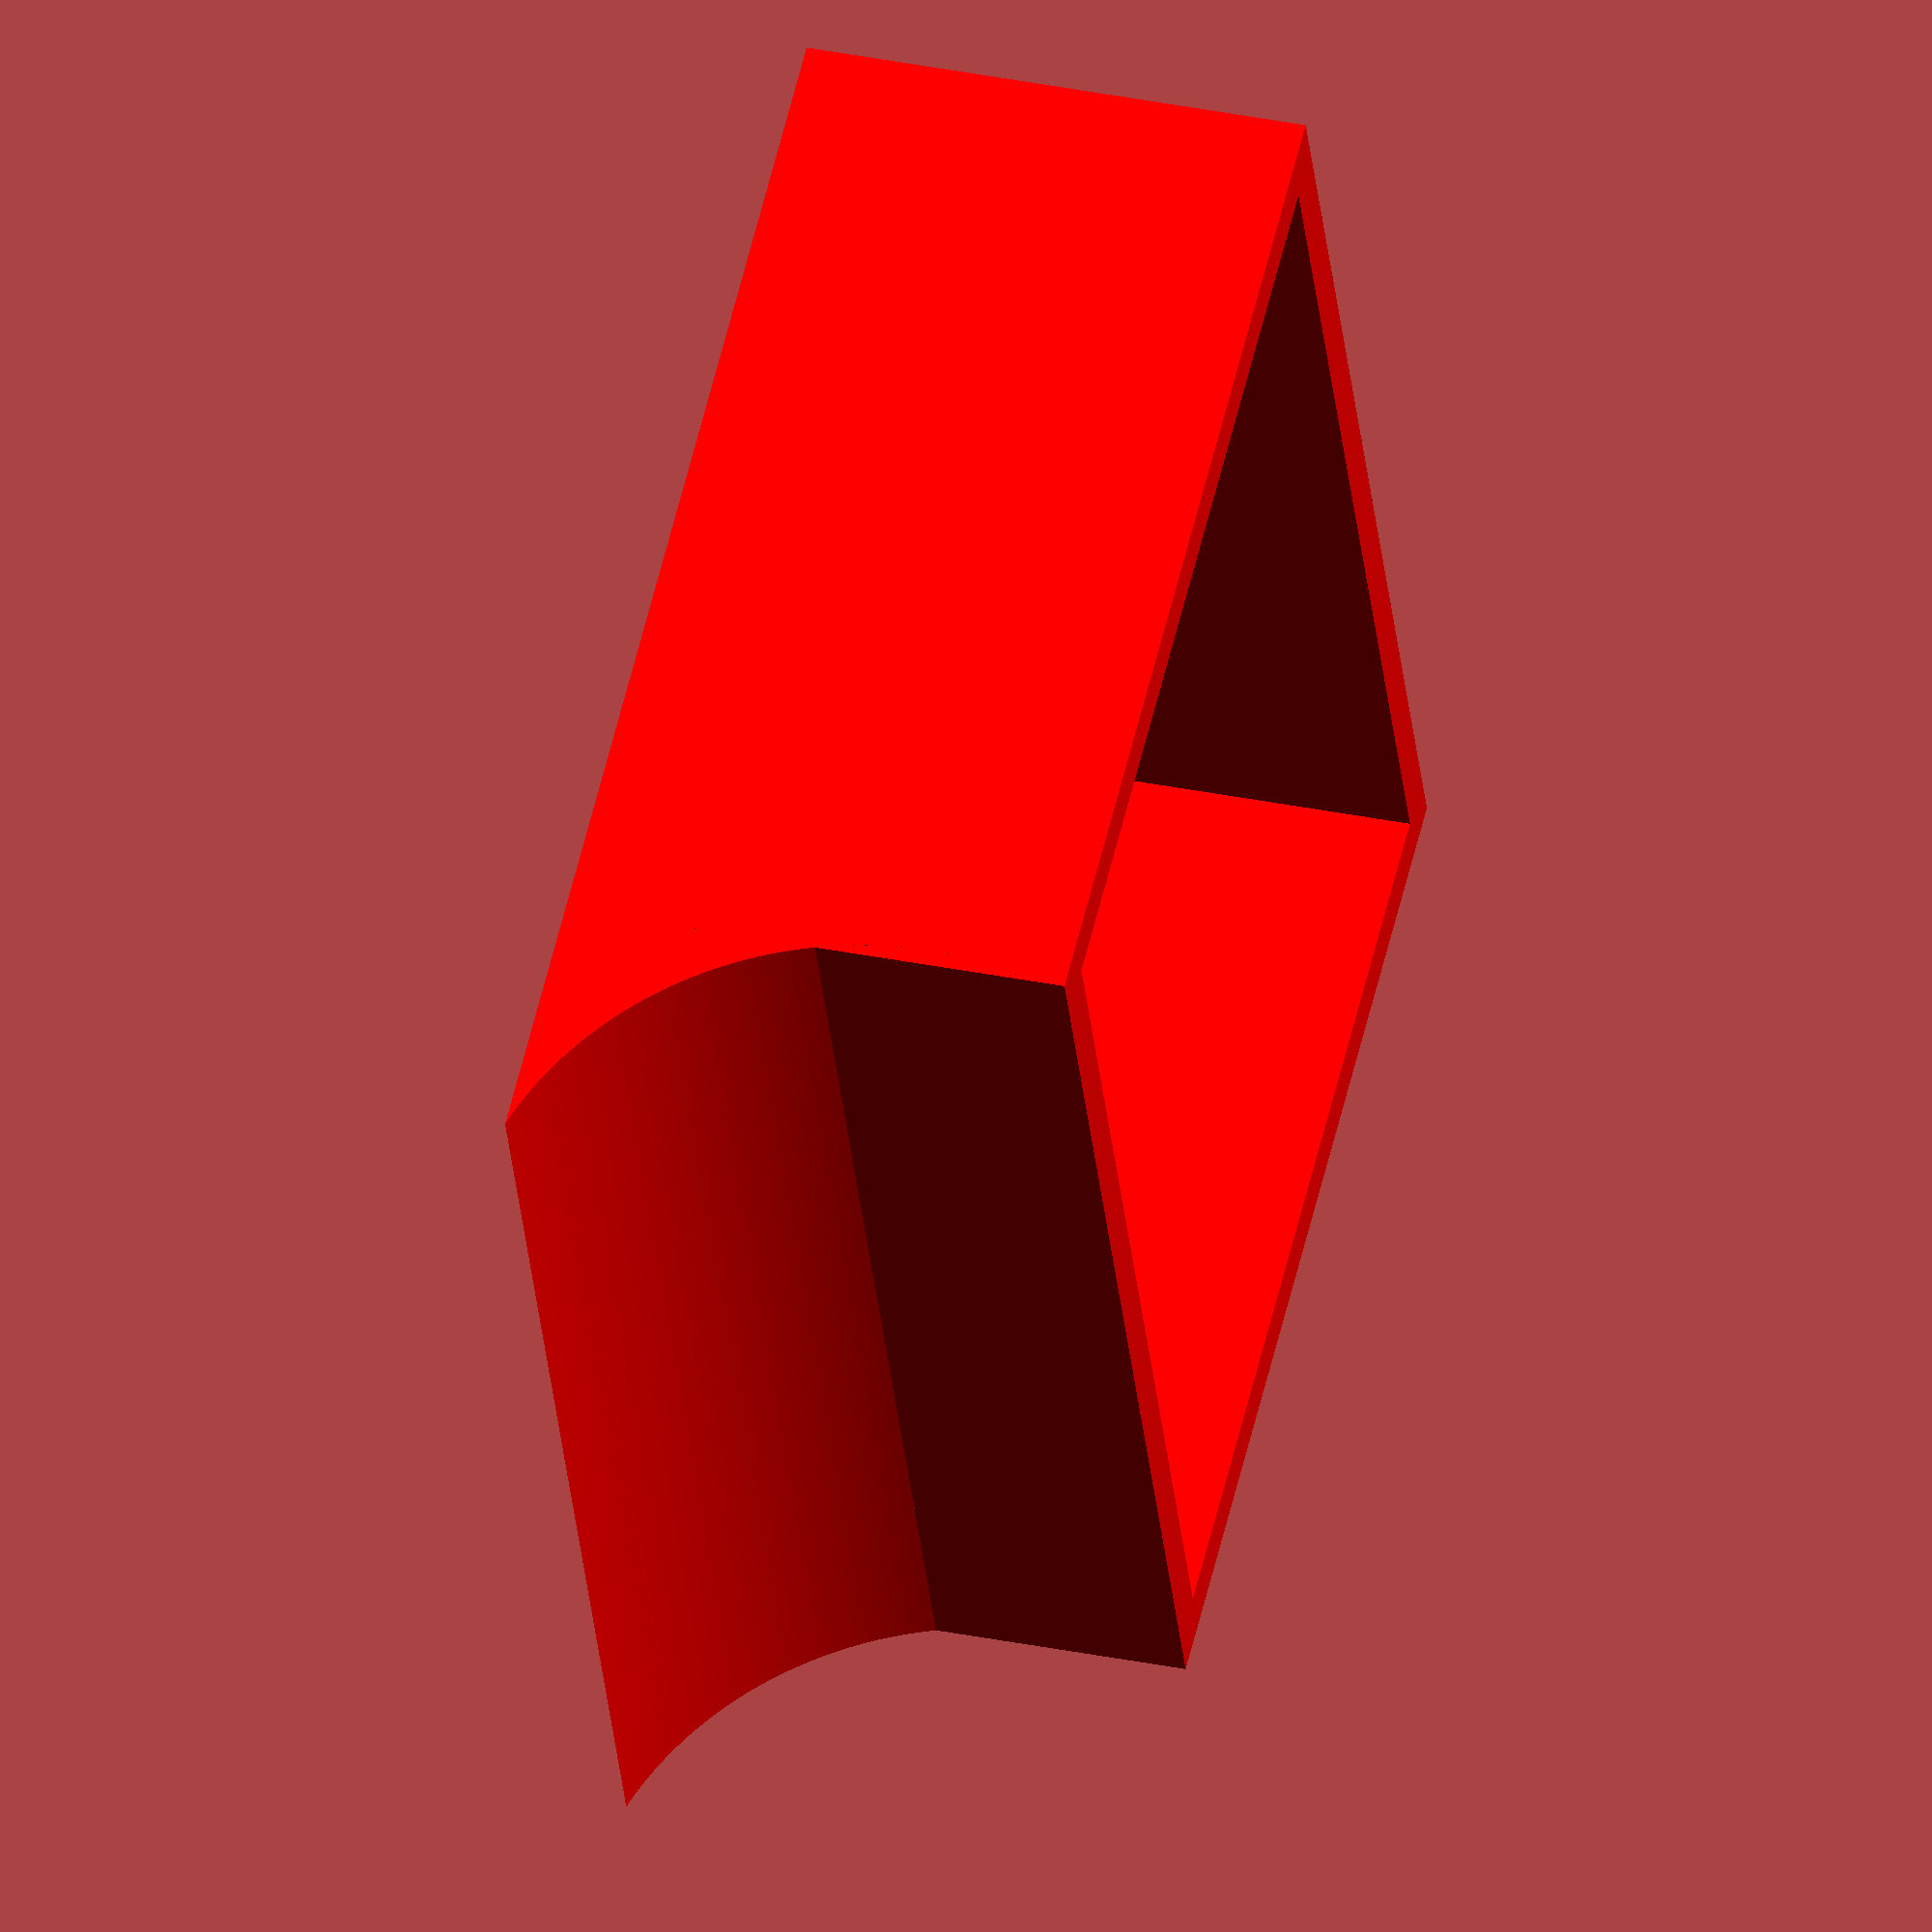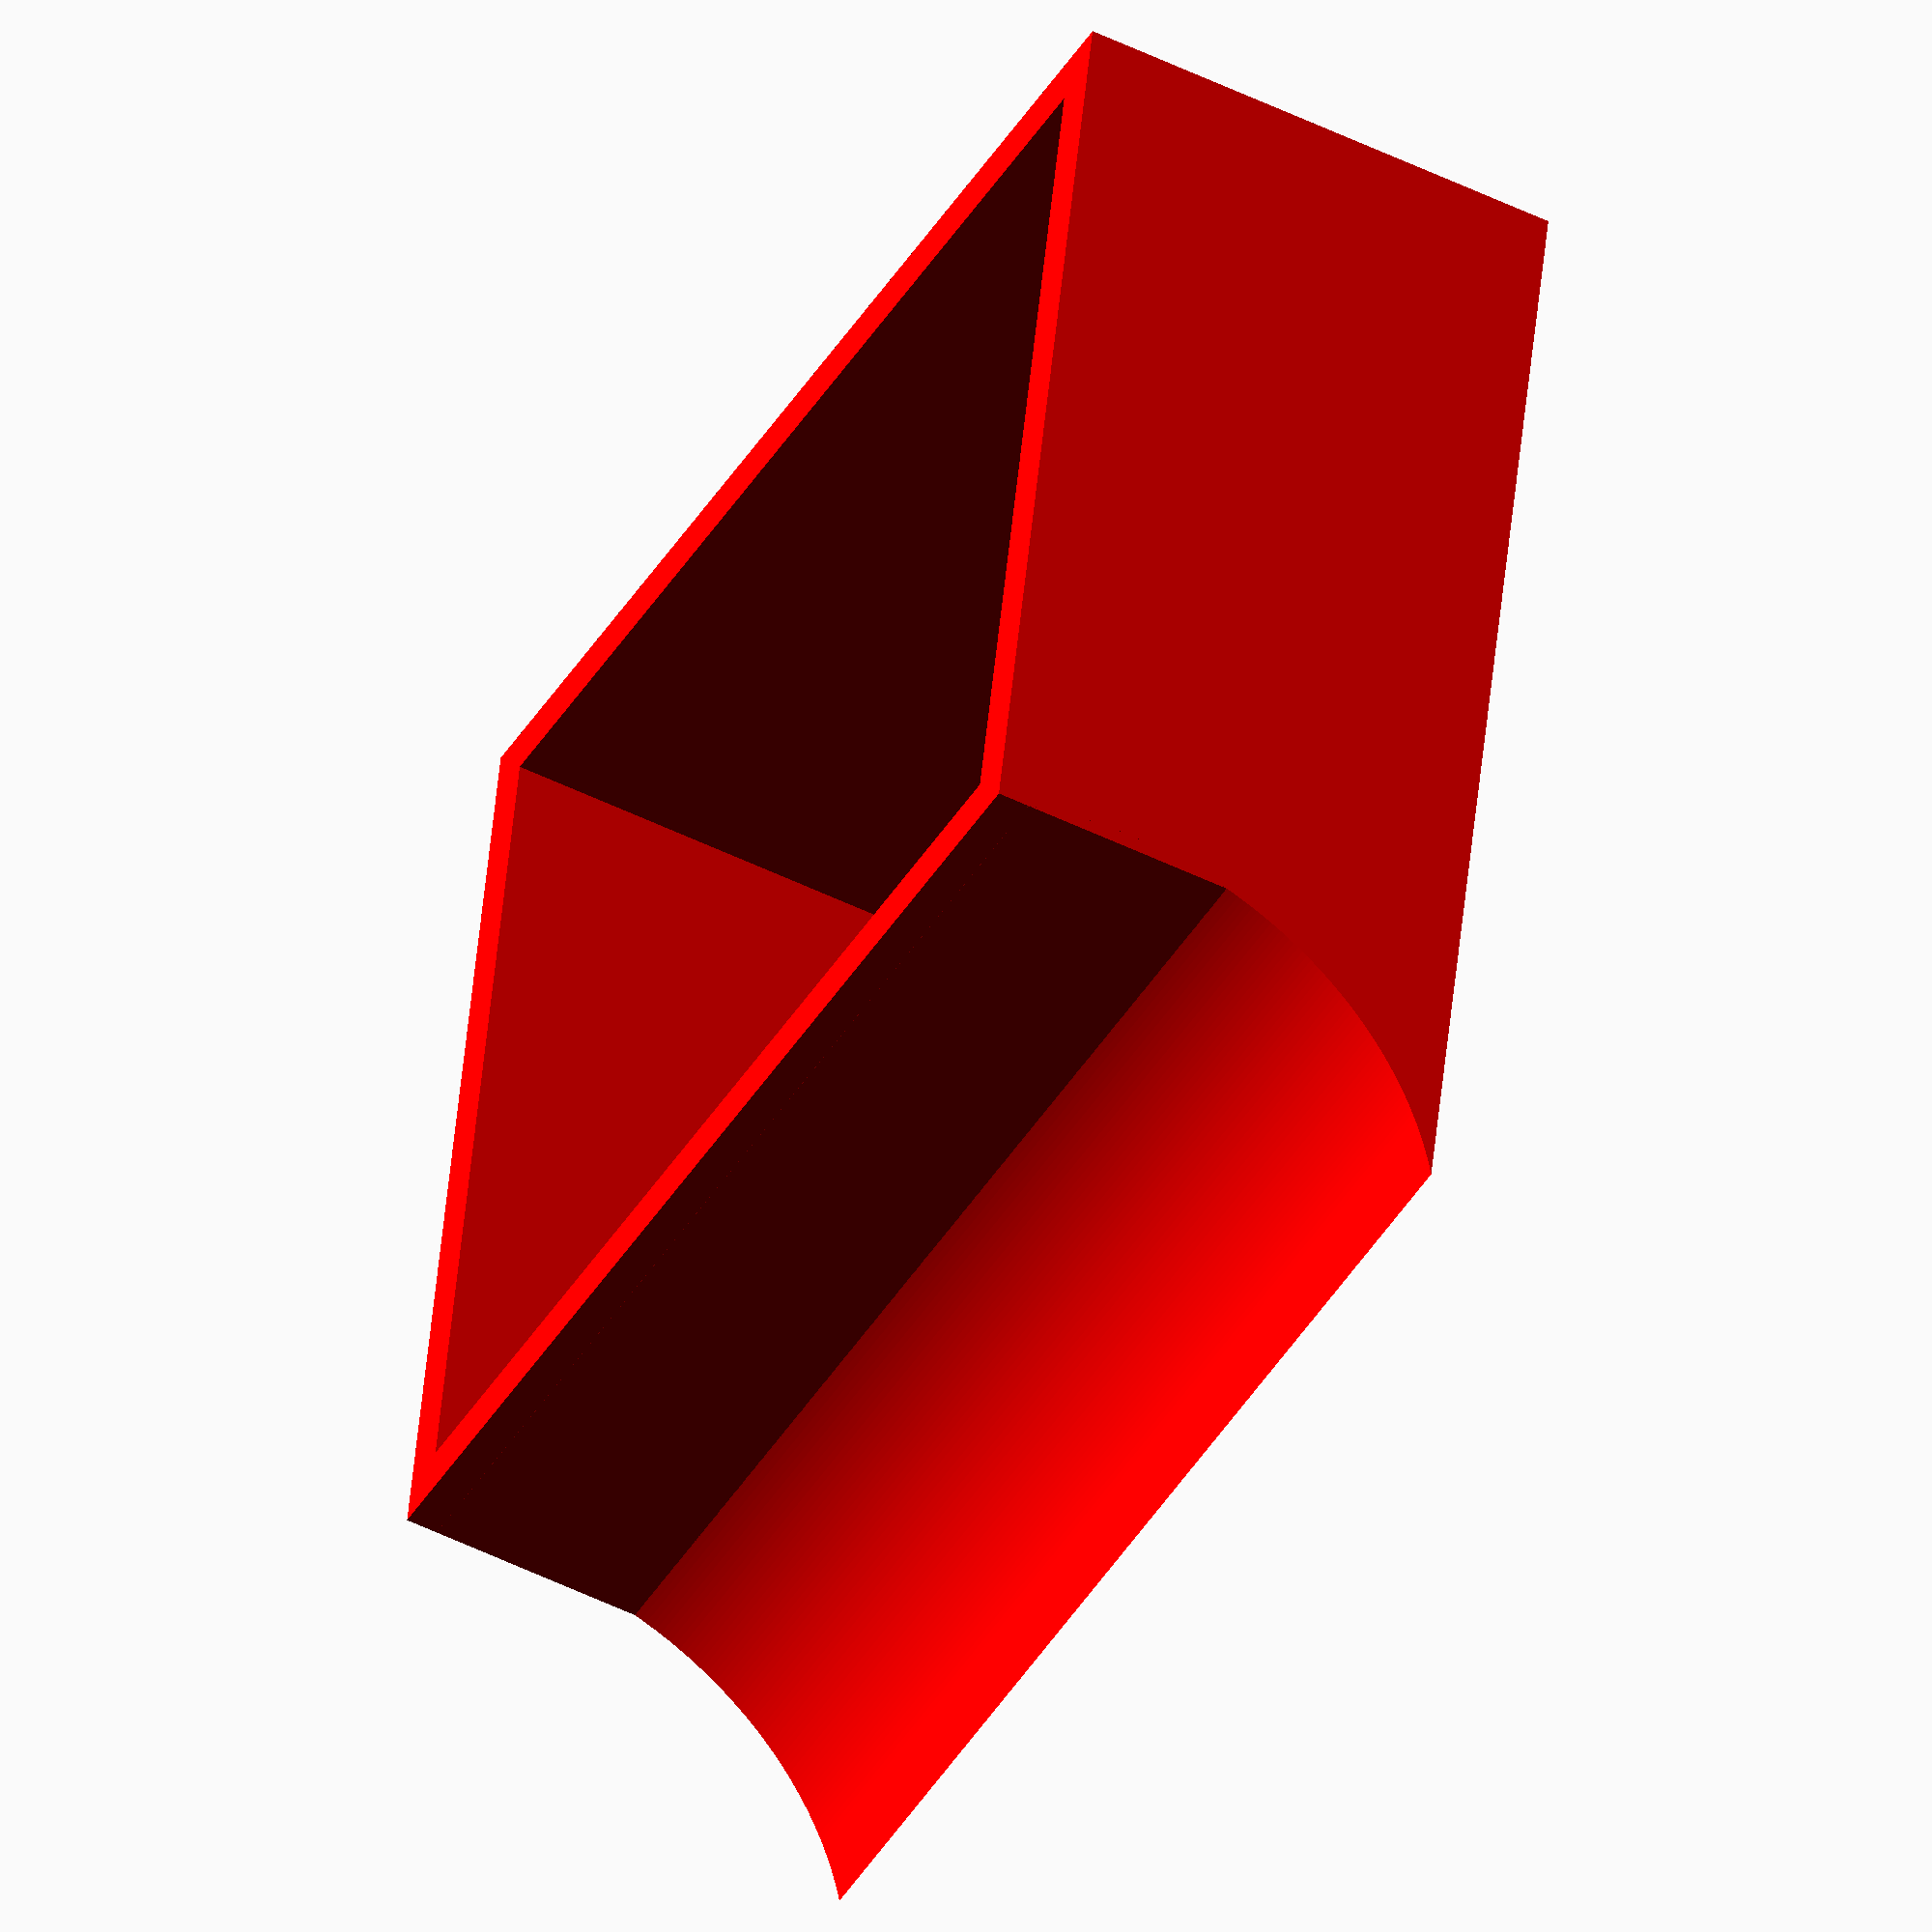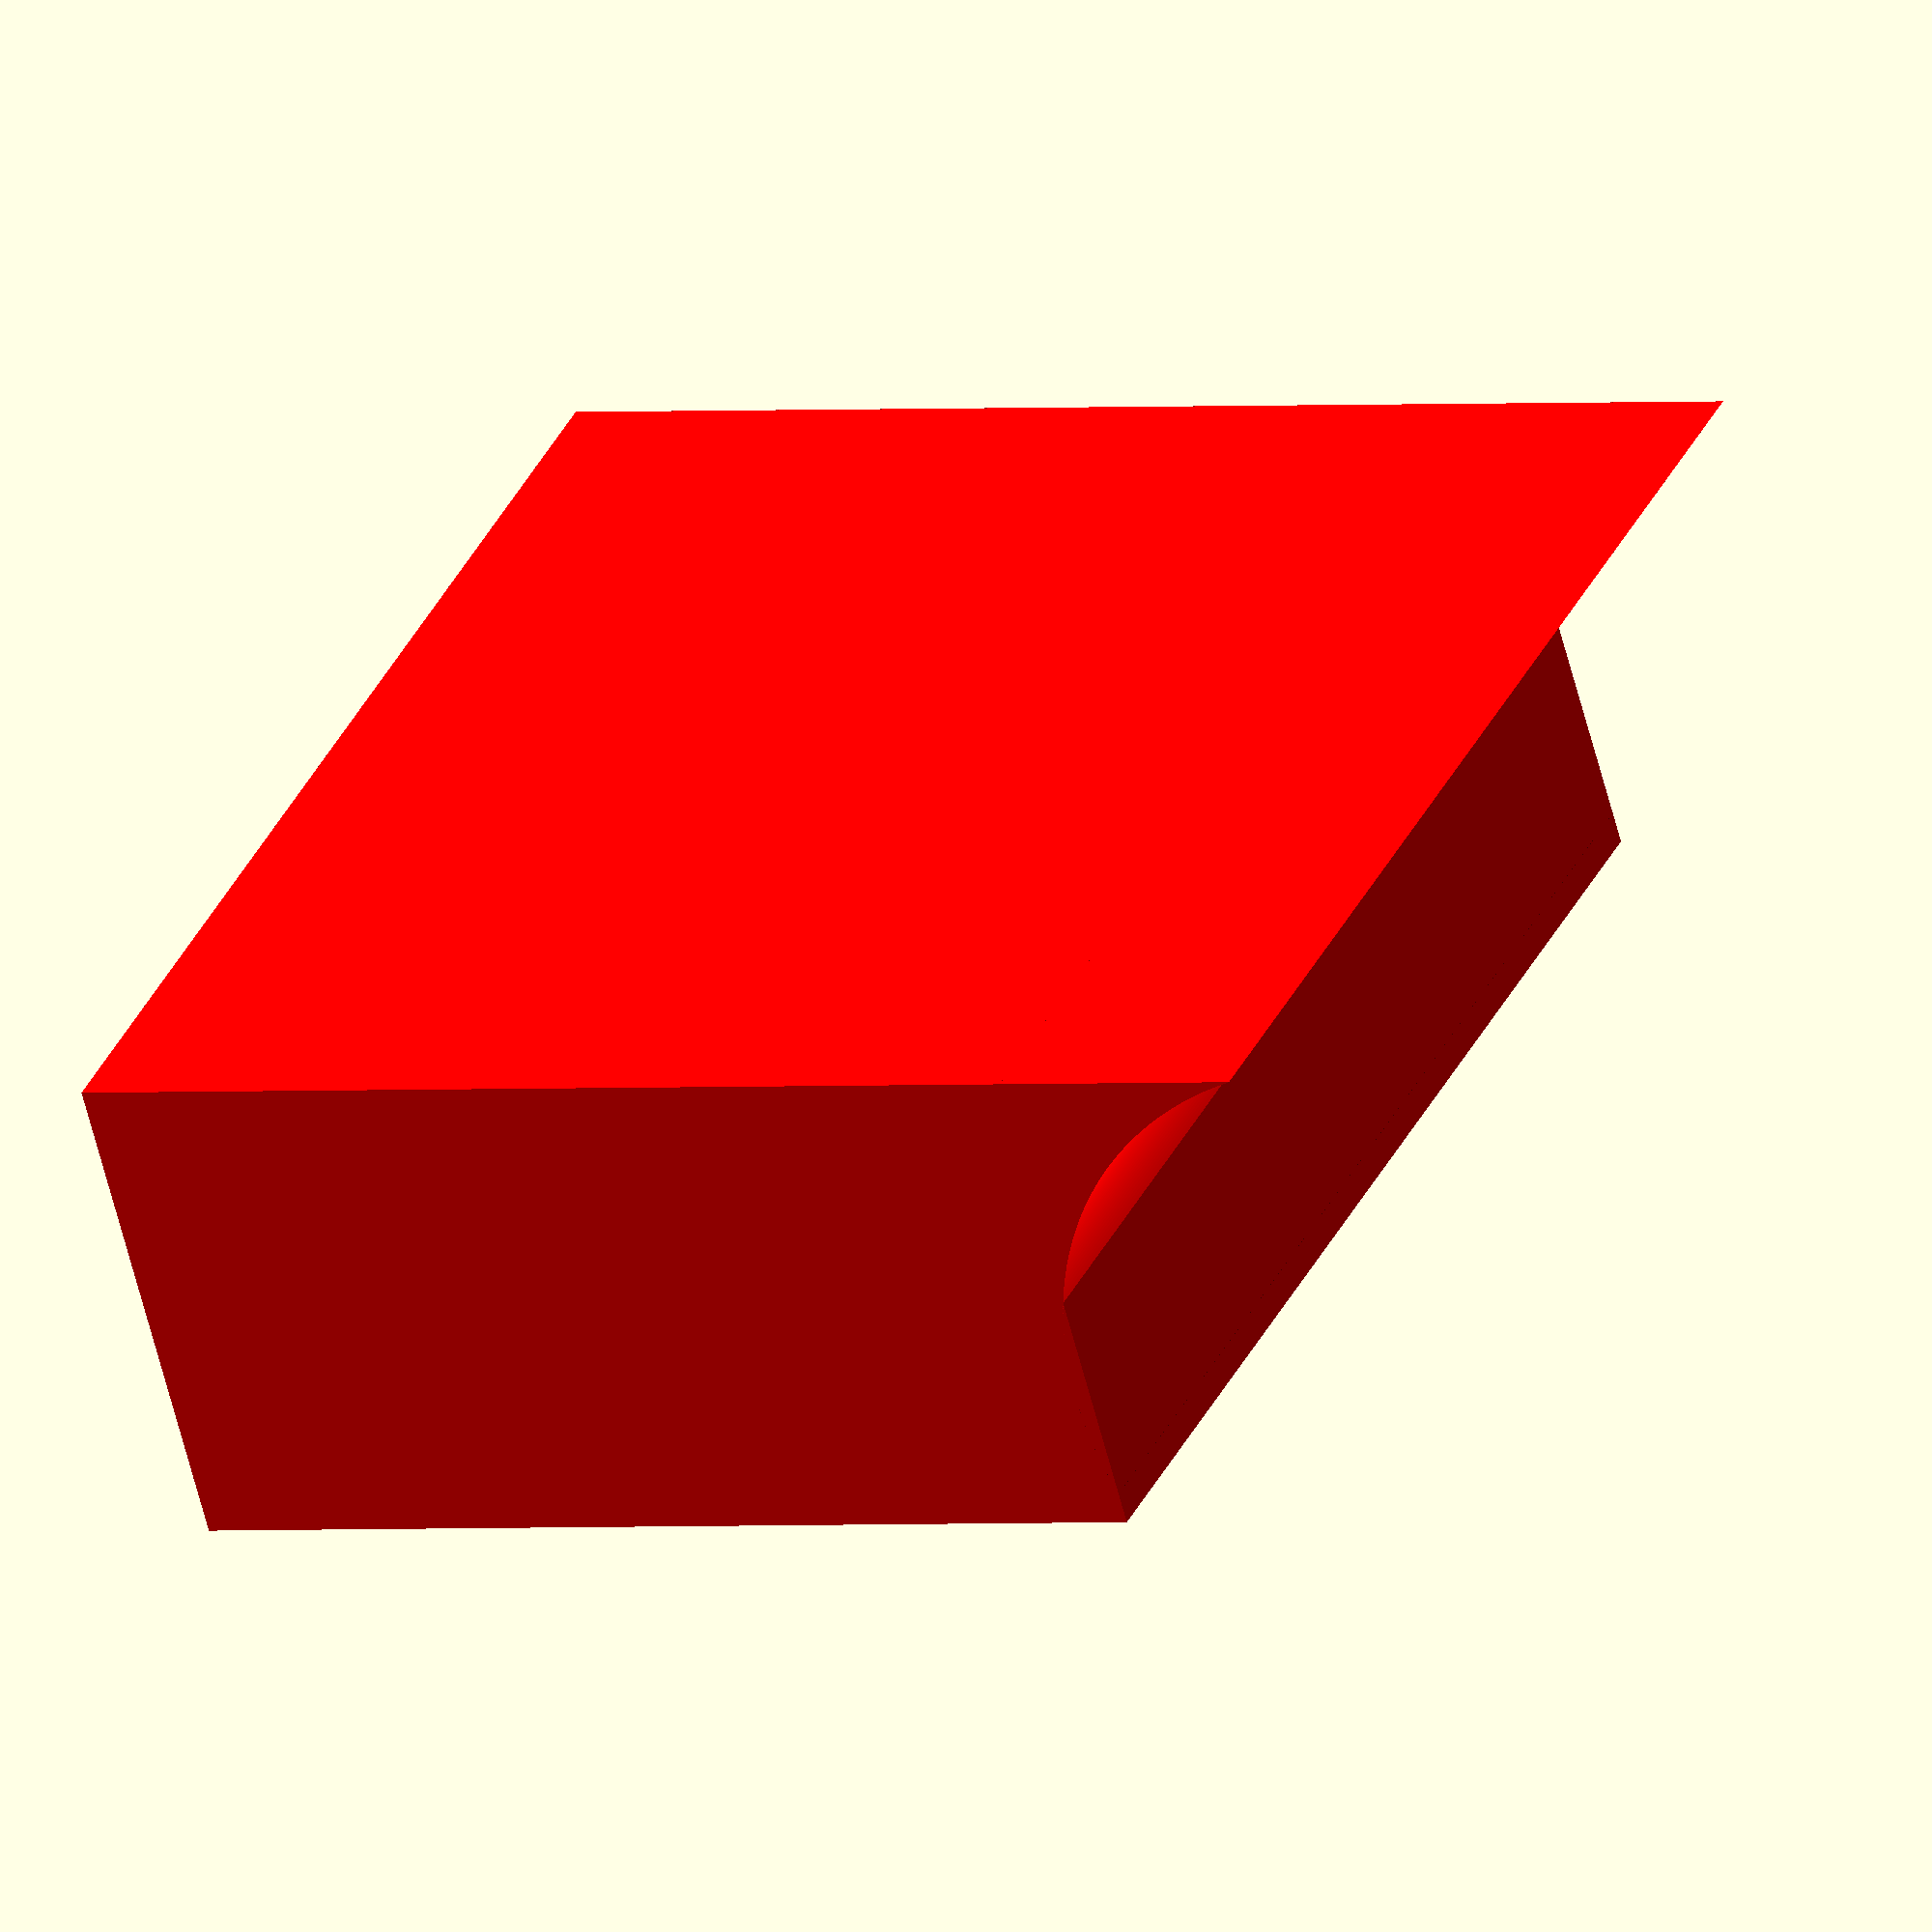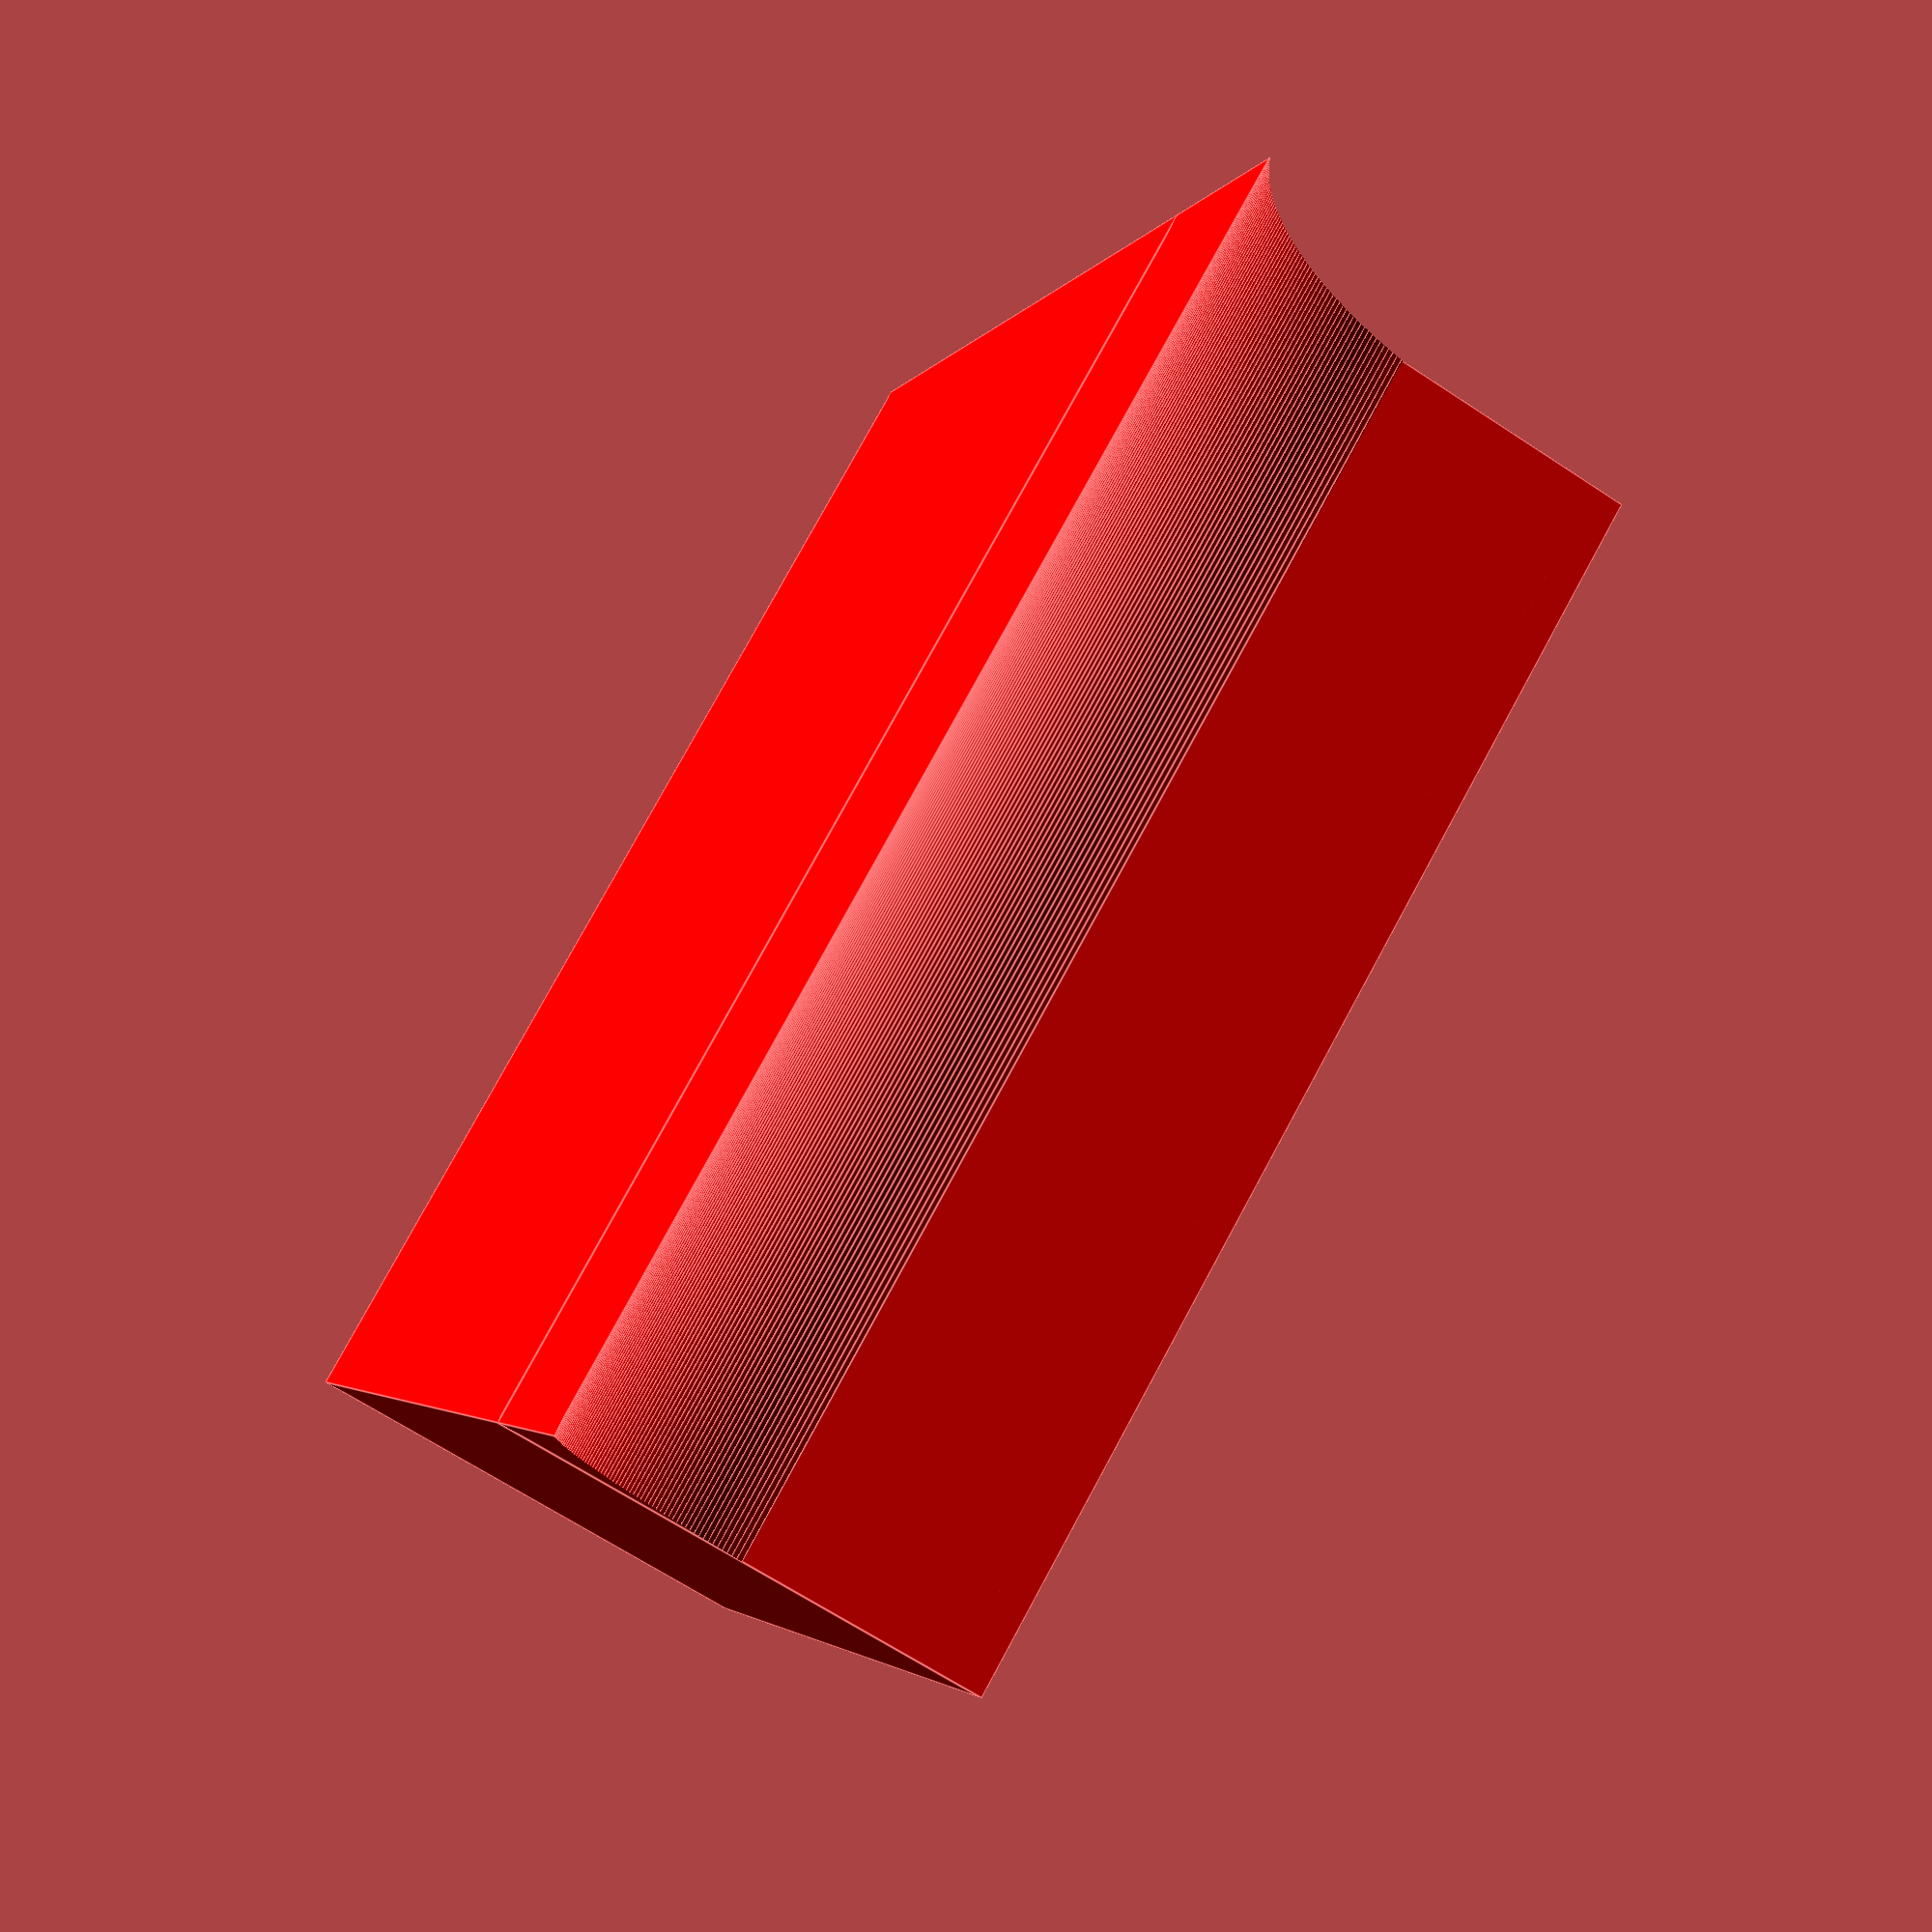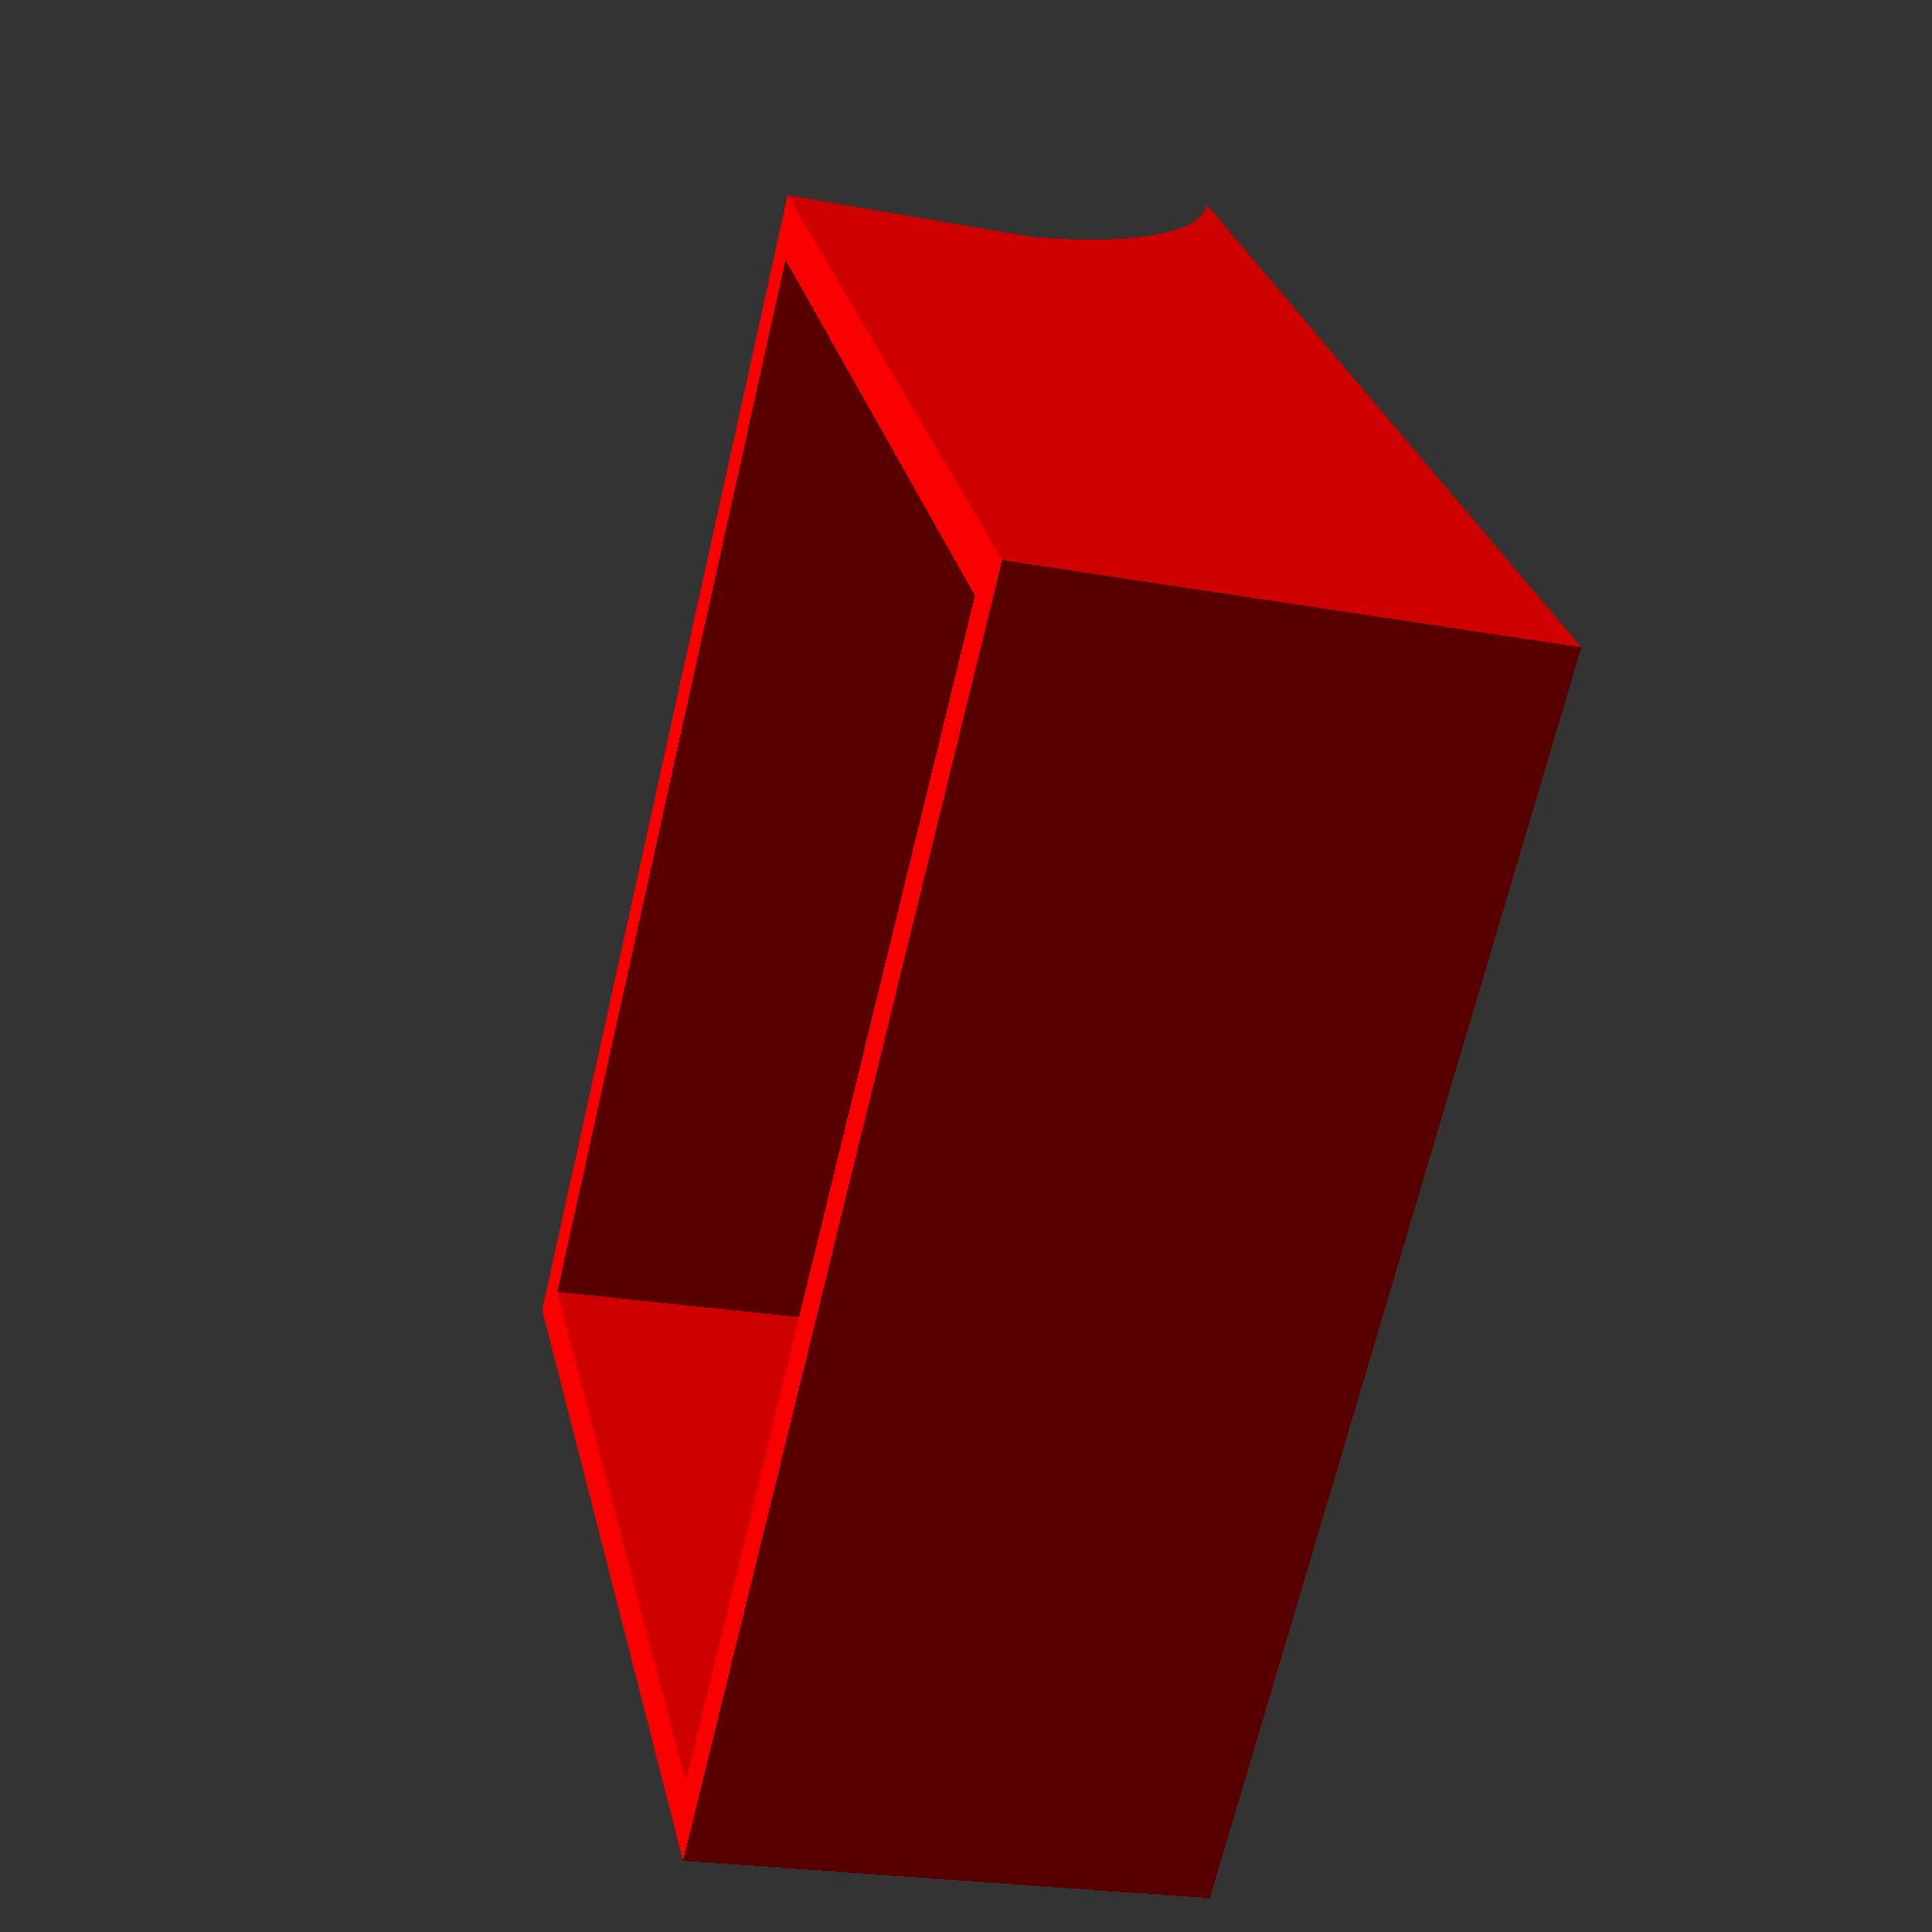
<openscad>
botColor = "red";
length = 100;
width = 100;
height = 40;
scoopSize = 20;
scoopSharpness = 0.5; // 0 = sharp, 5 = blunt
shellThickness = 4;

scoopRadius = scoopSize * (scoopSharpness + 1);
shellLength = length - scoopSize;

color(botColor) {
    union() {
        shell();
        ramp();
    }
}

module shell() {
    translate([scoopSize / 2, 0, 0]) {
        difference() {
            cube(size = [shellLength, width, height], center = true);
            translate([0, 0, shellThickness]) {
                t2 = shellThickness * 2;
                cube(size = [shellLength - t2, width - t2, height], center = true);
            }
        }
    }
}

module ramp() {
    z1 = scoopSize / 2;
    x1 = scoopSize / 2;

    z2 = -z1;
    x2 = -x1;

    q = sqrt(pow(z2-z1, 2) + pow(x2-x1, 2));

    z3 = (z1+z2) / 2;
    x3 = (x1+x2) / 2;

    rr = pow(scoopRadius, 2);

    z = z3 + sqrt(rr - pow(q/2, 2)) * (x1-x2) / q;
    x = x3 + sqrt(rr - pow(q/2, 2)) * (z2-z1) / q;

    sx = -(length / 2 - scoopSize / 2);
    sz = -(height / 2 - scoopSize / 2);

    translate([sx, 0, sz]) {
        difference() {
            cube(size = [scoopSize, width, scoopSize], center = true);

            translate([x, 0, z]) {
                rotate([90, 0, 0]) {
                    cylinder(h = width + 1, r = scoopRadius, center = true, $fn = 400);
                }
            }
        }
    }
}

</openscad>
<views>
elev=143.4 azim=158.1 roll=255.4 proj=o view=solid
elev=232.0 azim=101.2 roll=117.9 proj=o view=wireframe
elev=241.2 azim=156.7 roll=345.7 proj=o view=wireframe
elev=67.1 azim=300.0 roll=236.6 proj=p view=edges
elev=203.4 azim=228.0 roll=107.6 proj=p view=solid
</views>
